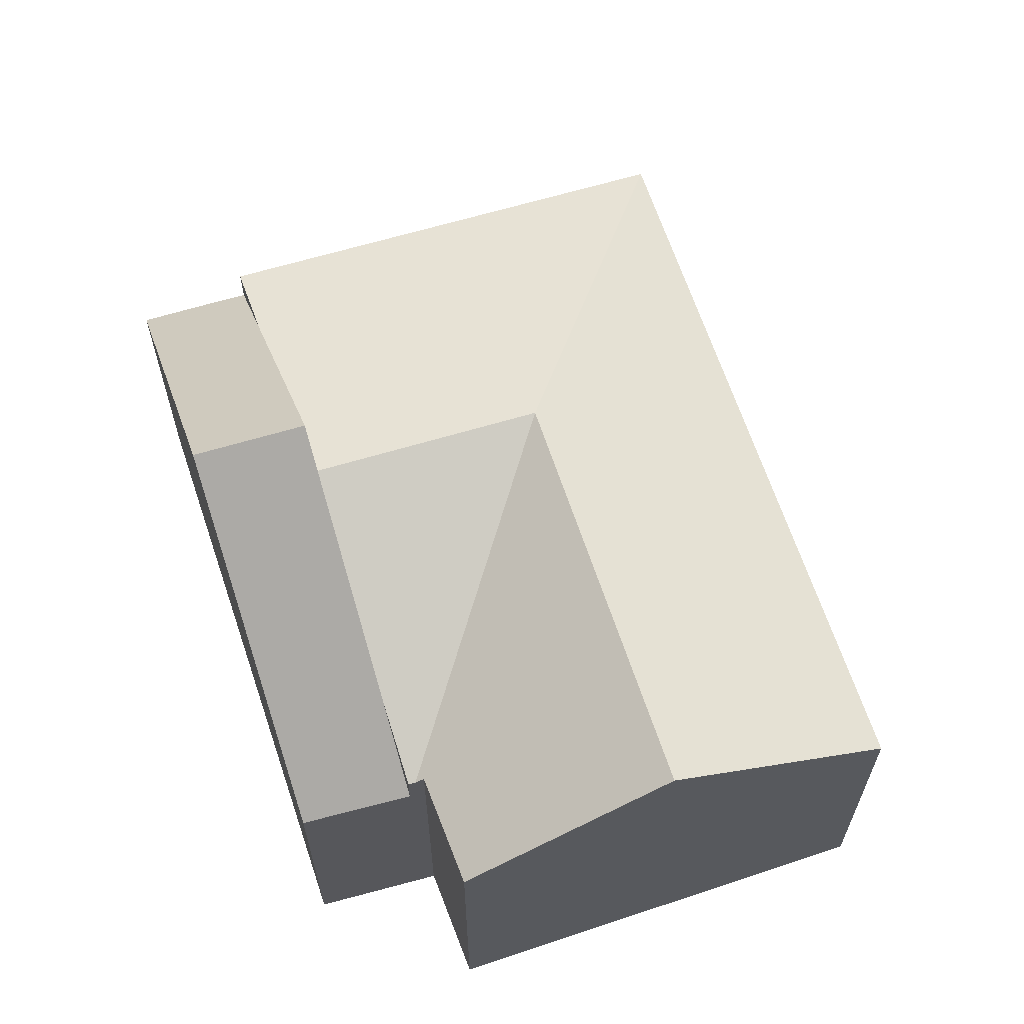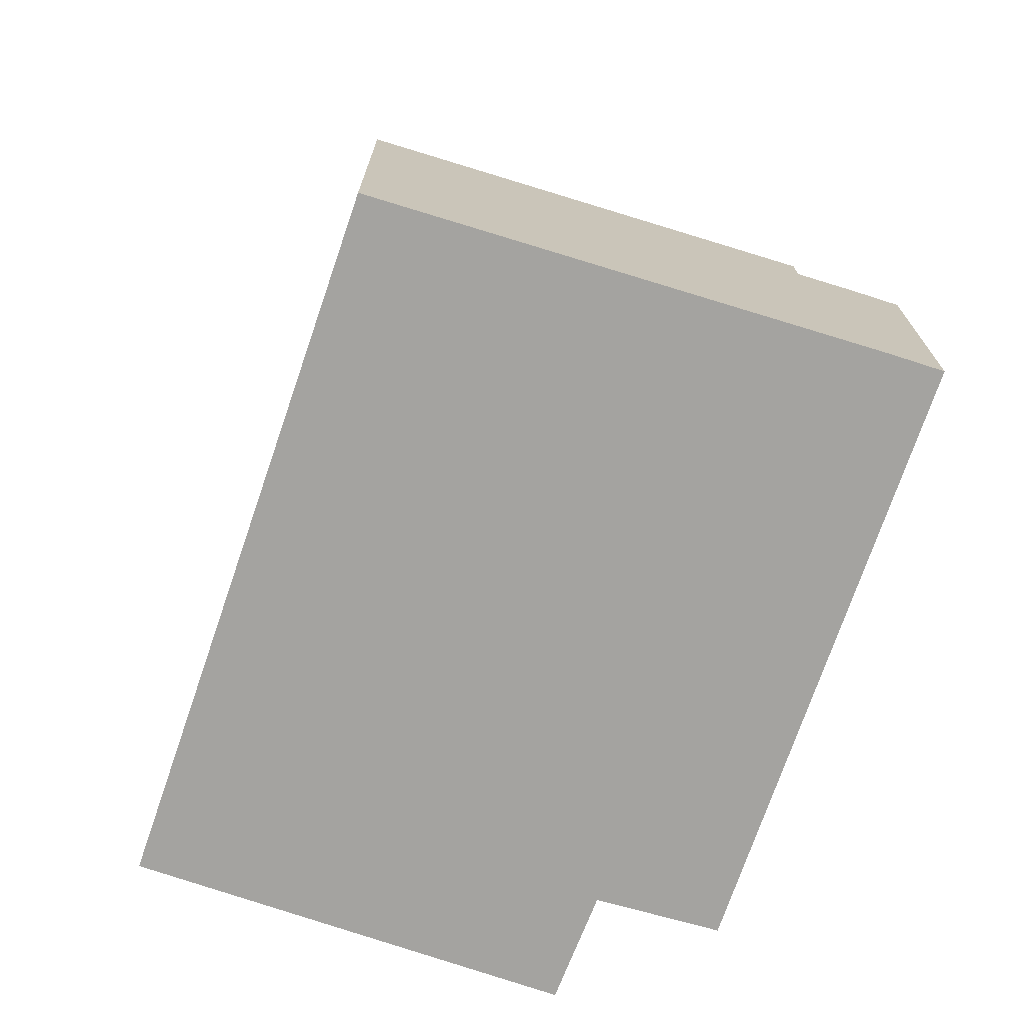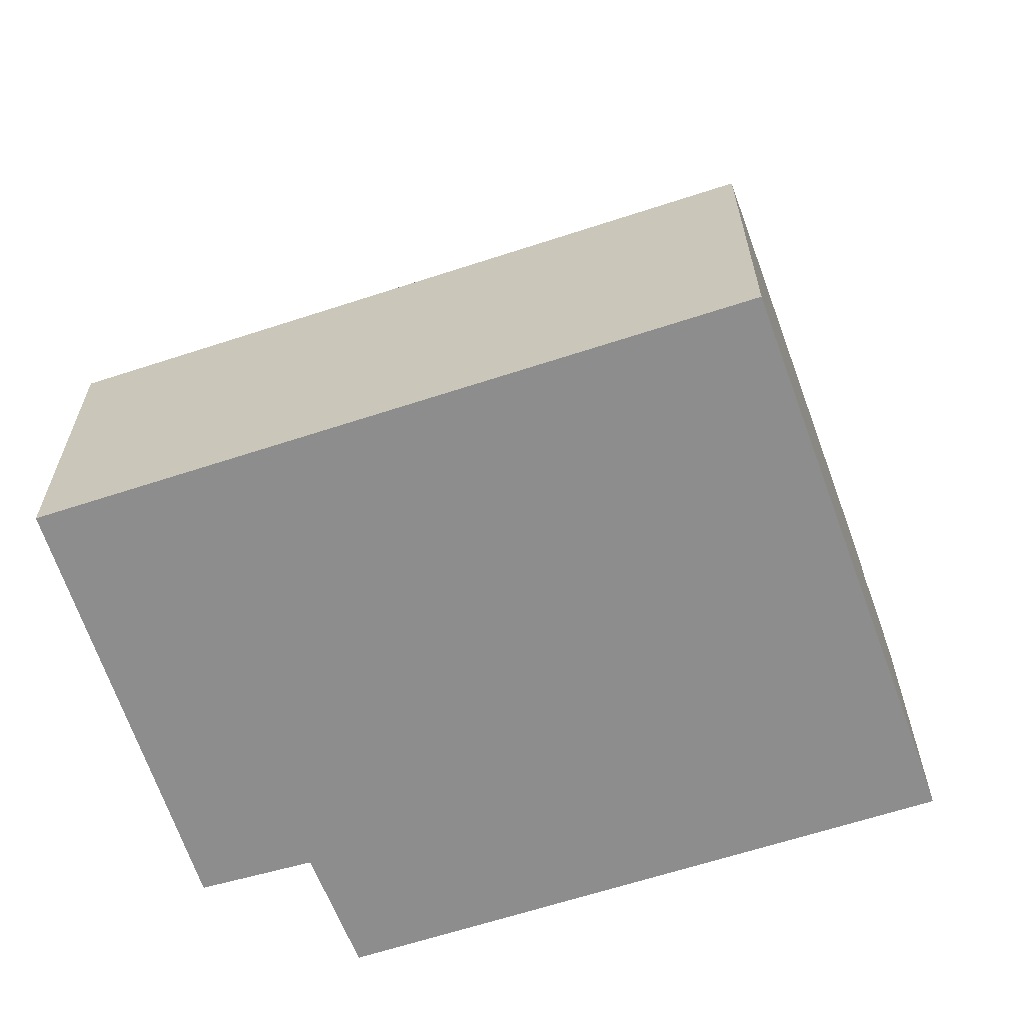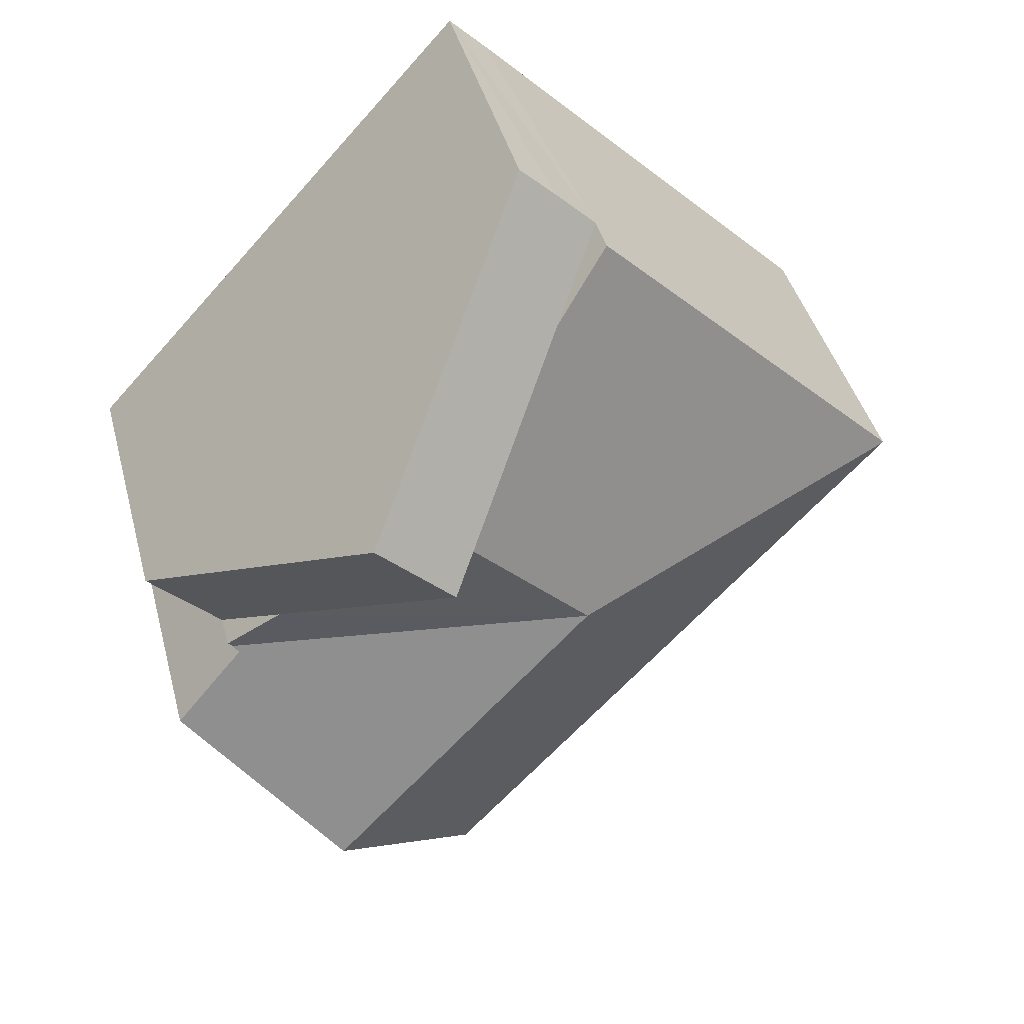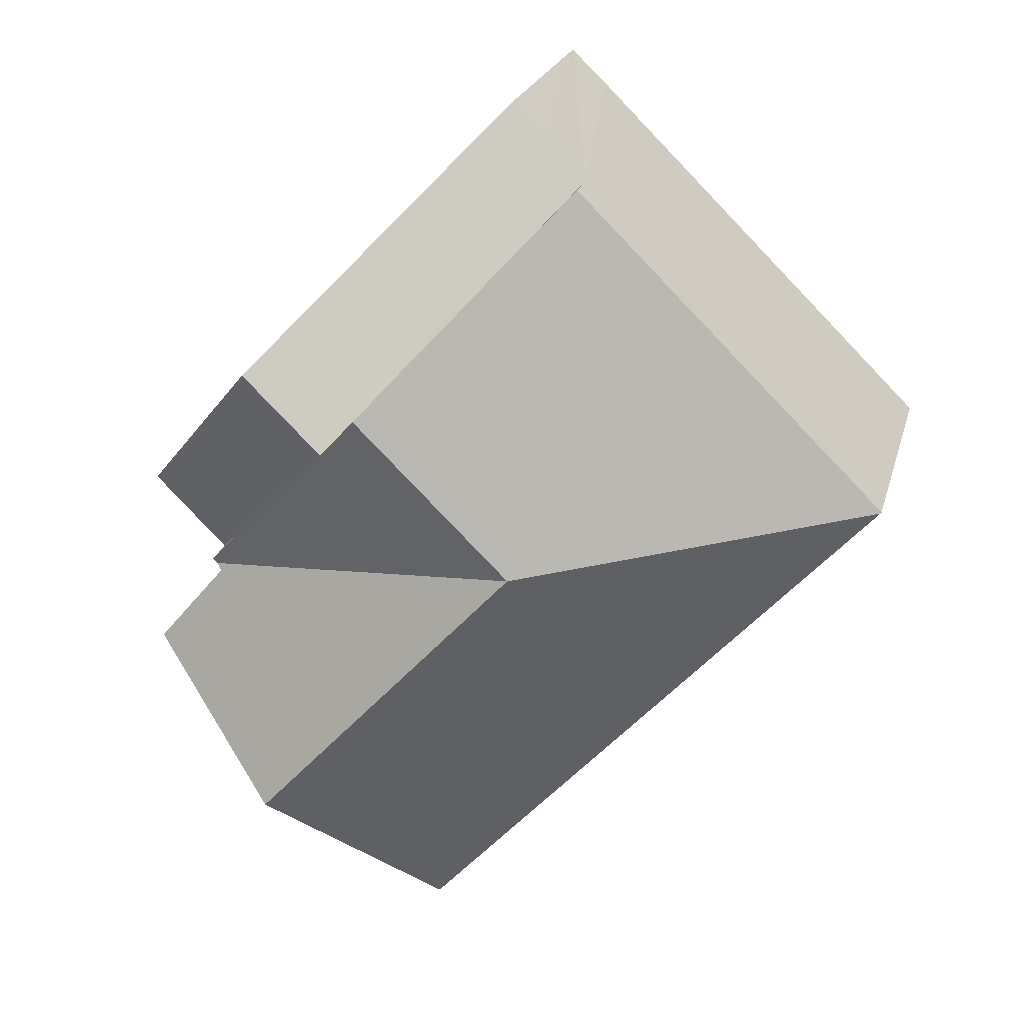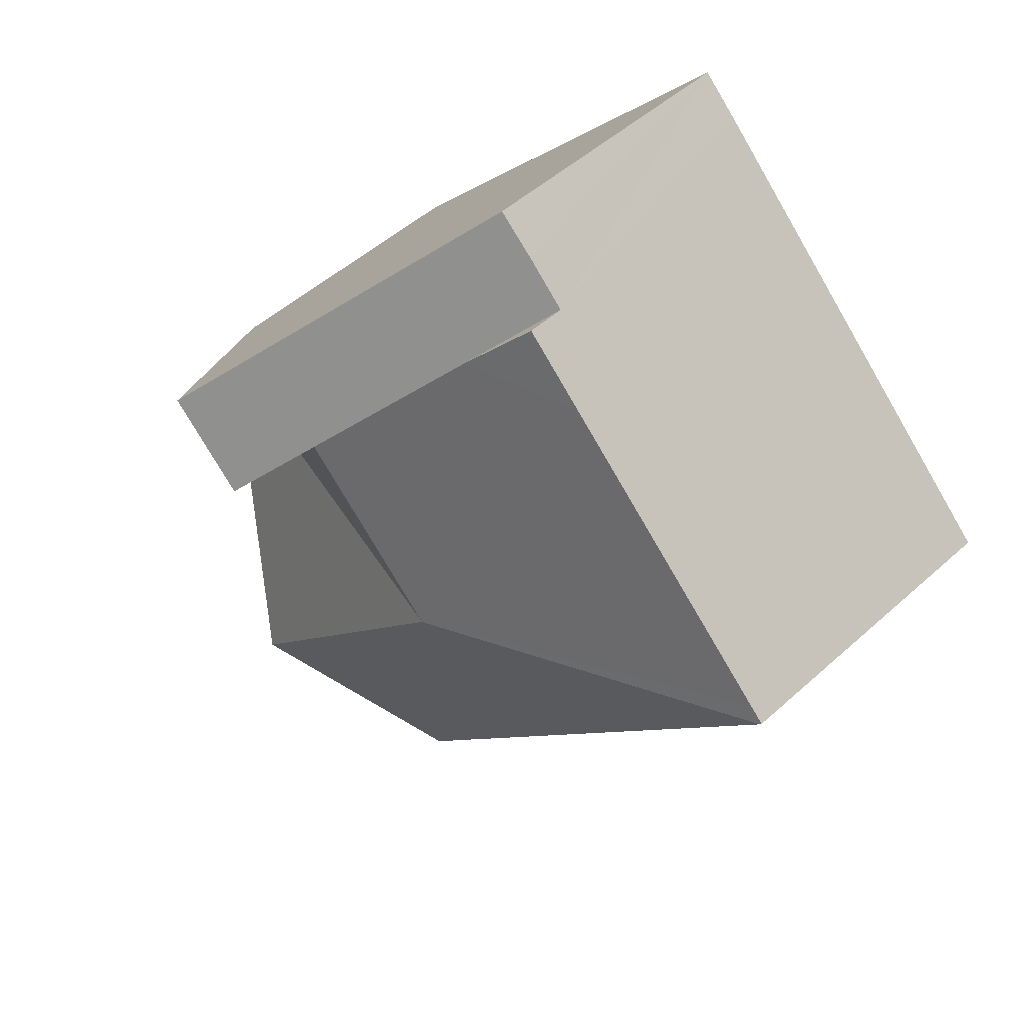
<metadata>
{"format":"obj","ext":"obj","renderer":"f3d","projection":"perspective","resolution":1024,"background":"white","views":[{"elev":65.3,"azim":118.8,"up":"+Y"},{"elev":-73.0,"azim":-61.6,"up":"+Y"},{"elev":-64.6,"azim":-114.5,"up":"+Y"},{"elev":41.8,"azim":165.5,"up":"+Z"},{"elev":22.1,"azim":-166.1,"up":"+Z"},{"elev":49.7,"azim":-134.9,"up":"+Z"}]}
</metadata>
<code>
v  16.2 8.621 -1.599
v  19.3 7.055 -1.148
v  17.5 6.999 -3.01
v  14.5 13.04 4.065
v  12.65 13.04 2.245
v  9.099 8.621 6.088
v  7.709 6.891 7.593
v  8.678 6.891 8.548
v  9.578 6.909 9.405
v  9.578 -5.759e-16 9.405
v  14.5 -2.489e-16 4.065
v  19.3 7.029e-17 -1.148
v  17.5 1.843e-16 -3.01
v  16.2 9.791e-17 -1.599
v  12.65 -1.375e-16 2.245
v  9.099 -3.728e-16 6.088
v  7.709 -4.649e-16 7.593
v  8.678 -5.234e-16 8.548
v  11.37 7.856 -12.31
v  13.77 10.61 -7.009
v  15.31 10.61 -8.683
v  9.949 7.855 -10.77
v  9.828 7.855 -10.64
v  8.759 10.61 -1.587
v  6.962 7.856 -7.537
v  0.291 7.855 -0.316
v  0.024 7.856 -0.026
v  17.39 8.001 -3.447
v  18.97 8.058 -5.324
v  17.24 7.996 -3.279
v  17.39 7.889 -3.129
v  0 7.842 4.802e-16
v  0.357 7.842 0.351
v  6.18 7.842 6.087
v  12.65 10.61 2.245
v  7.709 7.842 7.593
v  17.5 7.891 -3.01
v  18.97 3.26e-16 -5.324
v  17.39 2.111e-16 -3.447
v  17.24 2.008e-16 -3.279
v  11.37 7.536e-16 -12.31
v  15.31 5.317e-16 -8.683
v  17.39 1.916e-16 -3.129
v  9.949 6.595e-16 -10.77
v  9.828 6.515e-16 -10.64
v  6.962 4.615e-16 -7.537
v  0.291 1.935e-17 -0.316
v  0 0 0
v  0.024 1.592e-18 -0.026
v  0.357 -2.149e-17 0.351
v  6.18 -3.727e-16 6.087
g defaultobject
f 1 2 3
f 2 1 4
f 4 1 5
f 6 4 5
f 4 6 7
f 4 7 8
f 4 8 9
f 10 4 9
f 4 10 2
f 2 10 11
f 2 11 12
f 12 3 2
f 3 12 13
f 13 1 3
f 1 13 5
f 5 13 6
f 6 13 14
f 6 14 15
f 6 15 7
f 7 15 16
f 7 16 17
f 8 10 9
f 10 8 7
f 10 7 18
f 18 7 17
f 11 13 12
f 13 11 14
f 14 11 15
f 15 11 10
f 15 10 16
f 16 10 17
f 17 10 18
f 19 20 21
f 20 19 22
f 20 22 23
f 20 23 24
f 24 23 25
f 24 25 26
f 24 26 27
f 21 28 29
f 28 21 20
f 28 20 24
f 28 24 30
f 30 24 31
f 32 24 27
f 24 32 33
f 24 33 34
f 24 34 35
f 35 34 6
f 6 34 36
f 31 1 37
f 1 31 24
f 1 24 35
f 28 38 29
f 38 28 30
f 38 30 39
f 39 30 40
f 17 6 36
f 6 17 35
f 35 17 1
f 1 17 16
f 1 16 15
f 1 15 37
f 37 15 14
f 37 14 13
f 38 21 29
f 21 38 19
f 19 38 41
f 41 38 42
f 13 31 37
f 31 40 30
f 40 31 13
f 40 13 43
f 41 22 19
f 22 41 23
f 23 41 25
f 25 41 44
f 25 44 45
f 25 45 46
f 25 46 26
f 26 46 47
f 26 47 27
f 27 47 32
f 32 47 48
f 48 47 49
f 48 33 32
f 33 48 34
f 34 48 50
f 34 50 51
f 34 51 36
f 36 51 17
f 14 43 13
f 43 14 40
f 39 42 38
f 42 39 40
f 42 40 14
f 42 14 15
f 42 15 41
f 41 15 44
f 44 15 16
f 44 16 45
f 45 16 46
f 46 16 17
f 46 17 47
f 47 17 51
f 47 51 50
f 47 50 49
f 49 50 48

</code>
